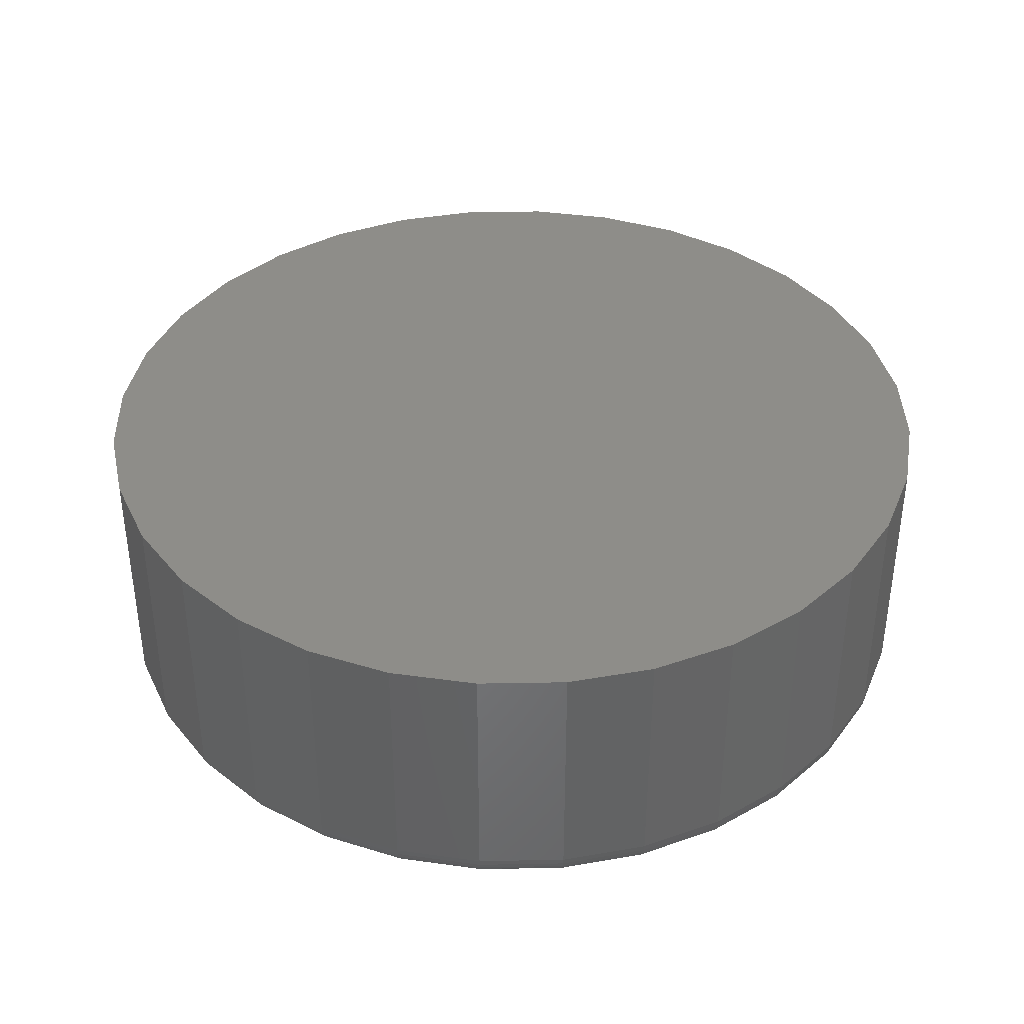
<metadata>
{"format":"stl","ext":"stl","renderer":"f3d","projection":"perspective","resolution":1024,"background":"white","views":[{"elev":38.6,"azim":83.1,"up":"+Y"}]}
</metadata>
<code>
# stl→obj: 384 verts, 764 faces
v -0.3512 -0.4844 0.5415
v -0.4893 -0.4844 0.4972
v -0.4499 -0.4844 0.4605
v 0.01069 -0.4844 -0.6513
v 0.1451 -0.4844 -0.6897
v 0.277 -0.4844 -0.6497
v 0.1451 -0.4844 0.6897
v 0.007895 -0.4844 0.7032
v 0.01069 -0.4844 0.6513
v -0.1293 -0.4844 0.6897
v -0.2612 -0.4844 0.6497
v -0.3828 -0.4844 0.5847
v -0.2386 -0.4844 0.6017
v -0.1164 -0.4844 0.6388
v -0.5309 -0.4844 0.3619
v -0.5768 -0.4844 0.3907
v -0.591 -0.4844 0.2492
v -0.6418 -0.4844 0.2691
v -0.6281 -0.4844 0.1271
v -0.6818 -0.4844 0.1372
v -0.6406 -0.4844 7.976e-17
v -0.6953 -0.4844 3.972e-16
v -0.6281 -0.4844 -0.1271
v -0.6818 -0.4844 -0.1372
v -0.591 -0.4844 -0.2492
v -0.6418 -0.4844 -0.2691
v -0.5309 -0.4844 -0.3619
v -0.5768 -0.4844 -0.3907
v -0.4499 -0.4844 -0.4605
v -0.4893 -0.4844 -0.4972
v -0.3512 -0.4844 -0.5415
v -0.3828 -0.4844 -0.5847
v -0.2386 -0.4844 -0.6017
v -0.1164 -0.4844 -0.6388
v -0.2612 -0.4844 -0.6497
v -0.1293 -0.4844 -0.6897
v 0.007895 -0.4844 -0.7032
v 0.277 -0.4844 0.6497
v 0.1378 -0.4844 0.6388
v 0.3986 -0.4844 0.5847
v 0.2599 -0.4844 0.6017
v 0.5051 -0.4844 0.4972
v 0.3725 -0.4844 0.5415
v 0.4712 -0.4844 0.4605
v 0.5926 -0.4844 0.3907
v 0.5522 -0.4844 0.3619
v 0.6576 -0.4844 0.2691
v 0.6124 -0.4844 0.2492
v 0.6976 -0.4844 0.1372
v 0.6495 -0.4844 0.1271
v 0.7111 -0.4844 -8.841e-16
v 0.662 -0.4844 -4.105e-17
v 0.6976 -0.4844 -0.1372
v 0.6495 -0.4844 -0.1271
v 0.6576 -0.4844 -0.2691
v 0.6124 -0.4844 -0.2492
v 0.5926 -0.4844 -0.3907
v 0.5522 -0.4844 -0.3619
v 0.5051 -0.4844 -0.4972
v 0.4712 -0.4844 -0.4605
v 0.3986 -0.4844 -0.5847
v 0.3725 -0.4844 -0.5415
v 0.2599 -0.4844 -0.6017
v 0.1378 -0.4844 -0.6388
v 0.01069 -0.1094 -0.6513
v 0.1378 -0.1094 -0.6388
v 0.2599 -0.1094 -0.6017
v 0.3725 -0.1094 -0.5415
v 0.4712 -0.1094 -0.4605
v 0.5522 -0.1094 -0.3619
v 0.6124 -0.1094 -0.2492
v 0.6495 -0.1094 -0.1271
v 0.662 -0.1094 -4.105e-17
v -0.1164 -0.1094 -0.6388
v -0.2386 -0.1094 -0.6017
v -0.3512 -0.1094 -0.5415
v -0.4499 -0.1094 -0.4605
v -0.5309 -0.1094 -0.3619
v -0.591 -0.1094 -0.2492
v -0.6281 -0.1094 -0.1271
v -0.6406 -0.1094 7.976e-17
v 0.01069 -0.1094 0.6513
v -0.1164 -0.1094 0.6388
v -0.2386 -0.1094 0.6017
v -0.3512 -0.1094 0.5415
v -0.4499 -0.1094 0.4605
v -0.5309 -0.1094 0.3619
v -0.591 -0.1094 0.2492
v -0.6281 -0.1094 0.1271
v 0.1378 -0.1094 0.6388
v 0.2599 -0.1094 0.6017
v 0.3725 -0.1094 0.5415
v 0.4712 -0.1094 0.4605
v 0.5522 -0.1094 0.3619
v 0.6124 -0.1094 0.2492
v 0.6495 -0.1094 0.1271
v 0.7658 1.674e-16 -9.282e-17
v 0.7658 -0.4297 -9.516e-16
v 0.7512 1.658e-16 -0.1479
v 0.7512 -0.4297 -0.1479
v 0.7081 1.61e-16 -0.29
v 0.7081 -0.4297 -0.29
v 0.6381 1.532e-16 -0.4211
v 0.6381 -0.4297 -0.4211
v 0.5438 1.428e-16 -0.5359
v 0.5438 -0.4297 -0.5359
v 0.429 1.3e-16 -0.6302
v 0.429 -0.4297 -0.6302
v 0.2979 1.155e-16 -0.7002
v 0.2979 -0.4297 -0.7002
v 0.1558 9.968e-17 -0.7433
v 0.1558 -0.4297 -0.7433
v 0.007895 8.327e-17 -0.7579
v 0.007895 -0.4297 -0.7579
v -0.14 6.685e-17 -0.7433
v -0.14 -0.4297 -0.7433
v -0.2821 5.107e-17 -0.7002
v -0.2821 -0.4297 -0.7002
v -0.4132 3.652e-17 -0.6302
v -0.4132 -0.4297 -0.6302
v -0.528 2.377e-17 -0.5359
v -0.528 -0.4297 -0.5359
v -0.6223 1.33e-17 -0.4211
v -0.6223 -0.4297 -0.4211
v -0.6923 5.529e-18 -0.29
v -0.6923 -0.4297 -0.29
v -0.7354 7.403e-19 -0.1479
v -0.7354 -0.4297 -0.1479
v -0.75 -8.765e-19 9.281e-17
v -0.75 -0.4297 9.281e-17
v -0.7354 7.403e-19 0.1479
v -0.7354 -0.4297 0.1479
v -0.6923 5.529e-18 0.29
v -0.6923 -0.4297 0.29
v -0.6223 1.33e-17 0.4211
v -0.6223 -0.4297 0.4211
v -0.528 2.377e-17 0.5359
v -0.528 -0.4297 0.5359
v -0.4132 3.652e-17 0.6302
v -0.4132 -0.4297 0.6302
v -0.2821 5.107e-17 0.7002
v -0.2821 -0.4297 0.7002
v -0.14 6.685e-17 0.7433
v -0.14 -0.4297 0.7433
v 0.007895 8.327e-17 0.7579
v 0.007895 -0.4297 0.7579
v 0.1558 9.968e-17 0.7433
v 0.1558 -0.4297 0.7433
v 0.2979 1.155e-16 0.7002
v 0.2979 -0.4297 0.7002
v 0.429 1.3e-16 0.6302
v 0.429 -0.4297 0.6302
v 0.5438 1.428e-16 0.5359
v 0.5438 -0.4297 0.5359
v 0.6381 1.532e-16 0.4211
v 0.6381 -0.4297 0.4211
v 0.7081 1.61e-16 0.29
v 0.7081 -0.4297 0.29
v 0.7512 1.658e-16 0.1479
v 0.7512 -0.4297 0.1479
v -0.706 -0.4833 5.539e-16
v -0.6923 -0.4833 0.1393
v -0.7162 -0.4802 5.54e-16
v -0.7023 -0.4802 0.1413
v -0.7257 -0.4752 5.541e-16
v -0.7116 -0.4752 0.1431
v -0.734 -0.4684 5.542e-16
v -0.7197 -0.4684 0.1447
v -0.7408 -0.4601 5.544e-16
v -0.7264 -0.4601 0.1461
v -0.7458 -0.4506 6.101e-16
v -0.7314 -0.4506 0.147
v -0.7489 -0.4404 5.549e-16
v -0.7344 -0.4404 0.1477
v 0.7081 -0.4833 0.1393
v 0.7218 -0.4833 -1.833e-15
v 0.7181 -0.4802 0.1413
v 0.732 -0.4802 -1.889e-15
v 0.7274 -0.4752 0.1431
v 0.7415 -0.4752 -1.888e-15
v 0.7355 -0.4684 0.1447
v 0.7498 -0.4684 -1.888e-15
v 0.7422 -0.4601 0.1461
v 0.7566 -0.4601 -1.888e-15
v 0.7471 -0.4506 0.147
v 0.7616 -0.4506 -1.943e-15
v 0.7502 -0.4404 0.1477
v 0.7647 -0.4404 -1.943e-15
v 0.6674 -0.4833 0.2732
v 0.6769 -0.4802 0.2771
v 0.6856 -0.4752 0.2807
v 0.6933 -0.4684 0.2839
v 0.6996 -0.4601 0.2865
v 0.7043 -0.4506 0.2884
v 0.7071 -0.4404 0.2896
v 0.6015 -0.4833 0.3966
v 0.61 -0.4802 0.4023
v 0.6179 -0.4752 0.4076
v 0.6247 -0.4684 0.4122
v 0.6304 -0.4601 0.4159
v 0.6346 -0.4506 0.4188
v 0.6372 -0.4404 0.4205
v 0.5127 -0.4833 0.5048
v 0.5199 -0.4802 0.512
v 0.5266 -0.4752 0.5187
v 0.5325 -0.4684 0.5246
v 0.5373 -0.4601 0.5294
v 0.5409 -0.4506 0.533
v 0.5431 -0.4404 0.5352
v 0.4045 -0.4833 0.5936
v 0.4102 -0.4802 0.6021
v 0.4155 -0.4752 0.61
v 0.4201 -0.4684 0.6168
v 0.4238 -0.4601 0.6225
v 0.4266 -0.4506 0.6267
v 0.4284 -0.4404 0.6293
v 0.2811 -0.4833 0.6595
v 0.285 -0.4802 0.669
v 0.2886 -0.4752 0.6777
v 0.2918 -0.4684 0.6854
v 0.2944 -0.4601 0.6917
v 0.2963 -0.4506 0.6964
v 0.2975 -0.4404 0.6992
v 0.1472 -0.4833 0.7002
v 0.1492 -0.4802 0.7102
v 0.151 -0.4752 0.7195
v 0.1526 -0.4684 0.7276
v 0.154 -0.4601 0.7343
v 0.1549 -0.4506 0.7392
v 0.1555 -0.4404 0.7423
v 0.007895 -0.4833 0.7139
v 0.007895 -0.4802 0.7241
v 0.007895 -0.4752 0.7336
v 0.007895 -0.4684 0.7419
v 0.007895 -0.4601 0.7487
v 0.007895 -0.4506 0.7537
v 0.007895 -0.4404 0.7568
v -0.1314 -0.4833 0.7002
v -0.1334 -0.4802 0.7102
v -0.1352 -0.4752 0.7195
v -0.1368 -0.4684 0.7276
v -0.1382 -0.4601 0.7343
v -0.1392 -0.4506 0.7392
v -0.1398 -0.4404 0.7423
v -0.2653 -0.4833 0.6595
v -0.2692 -0.4802 0.669
v -0.2728 -0.4752 0.6777
v -0.276 -0.4684 0.6854
v -0.2786 -0.4601 0.6917
v -0.2805 -0.4506 0.6964
v -0.2817 -0.4404 0.6992
v -0.3887 -0.4833 0.5936
v -0.3944 -0.4802 0.6021
v -0.3997 -0.4752 0.61
v -0.4043 -0.4684 0.6168
v -0.408 -0.4601 0.6225
v -0.4109 -0.4506 0.6267
v -0.4126 -0.4404 0.6293
v -0.4969 -0.4833 0.5048
v -0.5041 -0.4802 0.512
v -0.5108 -0.4752 0.5187
v -0.5167 -0.4684 0.5246
v -0.5215 -0.4601 0.5294
v -0.5251 -0.4506 0.533
v -0.5273 -0.4404 0.5352
v -0.5857 -0.4833 0.3966
v -0.5942 -0.4802 0.4023
v -0.6021 -0.4752 0.4076
v -0.609 -0.4684 0.4122
v -0.6146 -0.4601 0.4159
v -0.6188 -0.4506 0.4188
v -0.6214 -0.4404 0.4205
v -0.6516 -0.4833 0.2732
v -0.6611 -0.4802 0.2771
v -0.6699 -0.4752 0.2807
v -0.6775 -0.4684 0.2839
v -0.6838 -0.4601 0.2865
v -0.6885 -0.4506 0.2884
v -0.6913 -0.4404 0.2896
v 0.7081 -0.4833 -0.1393
v 0.7181 -0.4802 -0.1413
v 0.7274 -0.4752 -0.1431
v 0.7355 -0.4684 -0.1447
v 0.7422 -0.4601 -0.1461
v 0.7471 -0.4506 -0.147
v 0.7502 -0.4404 -0.1477
v -0.6923 -0.4833 -0.1393
v -0.7023 -0.4802 -0.1413
v -0.7116 -0.4752 -0.1431
v -0.7197 -0.4684 -0.1447
v -0.7264 -0.4601 -0.1461
v -0.7314 -0.4506 -0.147
v -0.7344 -0.4404 -0.1477
v -0.6516 -0.4833 -0.2732
v -0.6611 -0.4802 -0.2771
v -0.6699 -0.4752 -0.2807
v -0.6775 -0.4684 -0.2839
v -0.6838 -0.4601 -0.2865
v -0.6885 -0.4506 -0.2884
v -0.6913 -0.4404 -0.2896
v -0.5857 -0.4833 -0.3966
v -0.5942 -0.4802 -0.4023
v -0.6021 -0.4752 -0.4076
v -0.609 -0.4684 -0.4122
v -0.6146 -0.4601 -0.4159
v -0.6188 -0.4506 -0.4188
v -0.6214 -0.4404 -0.4205
v -0.4969 -0.4833 -0.5048
v -0.5041 -0.4802 -0.512
v -0.5108 -0.4752 -0.5187
v -0.5167 -0.4684 -0.5246
v -0.5215 -0.4601 -0.5294
v -0.5251 -0.4506 -0.533
v -0.5273 -0.4404 -0.5352
v -0.3887 -0.4833 -0.5936
v -0.3944 -0.4802 -0.6021
v -0.3997 -0.4752 -0.61
v -0.4043 -0.4684 -0.6168
v -0.408 -0.4601 -0.6225
v -0.4109 -0.4506 -0.6267
v -0.4126 -0.4404 -0.6293
v -0.2653 -0.4833 -0.6595
v -0.2692 -0.4802 -0.669
v -0.2728 -0.4752 -0.6777
v -0.276 -0.4684 -0.6854
v -0.2786 -0.4601 -0.6917
v -0.2805 -0.4506 -0.6964
v -0.2817 -0.4404 -0.6992
v -0.1314 -0.4833 -0.7002
v -0.1334 -0.4802 -0.7102
v -0.1352 -0.4752 -0.7195
v -0.1368 -0.4684 -0.7276
v -0.1382 -0.4601 -0.7343
v -0.1392 -0.4506 -0.7392
v -0.1398 -0.4404 -0.7423
v 0.007895 -0.4833 -0.7139
v 0.007895 -0.4802 -0.7241
v 0.007895 -0.4752 -0.7336
v 0.007895 -0.4684 -0.7419
v 0.007895 -0.4601 -0.7487
v 0.007895 -0.4506 -0.7537
v 0.007895 -0.4404 -0.7568
v 0.1472 -0.4833 -0.7002
v 0.1492 -0.4802 -0.7102
v 0.151 -0.4752 -0.7195
v 0.1526 -0.4684 -0.7276
v 0.154 -0.4601 -0.7343
v 0.1549 -0.4506 -0.7392
v 0.1555 -0.4404 -0.7423
v 0.2811 -0.4833 -0.6595
v 0.285 -0.4802 -0.669
v 0.2886 -0.4752 -0.6777
v 0.2918 -0.4684 -0.6854
v 0.2944 -0.4601 -0.6917
v 0.2963 -0.4506 -0.6964
v 0.2975 -0.4404 -0.6992
v 0.4045 -0.4833 -0.5936
v 0.4102 -0.4802 -0.6021
v 0.4155 -0.4752 -0.61
v 0.4201 -0.4684 -0.6168
v 0.4238 -0.4601 -0.6225
v 0.4266 -0.4506 -0.6267
v 0.4284 -0.4404 -0.6293
v 0.5127 -0.4833 -0.5048
v 0.5199 -0.4802 -0.512
v 0.5266 -0.4752 -0.5187
v 0.5325 -0.4684 -0.5246
v 0.5373 -0.4601 -0.5294
v 0.5409 -0.4506 -0.533
v 0.5431 -0.4404 -0.5352
v 0.6015 -0.4833 -0.3966
v 0.61 -0.4802 -0.4023
v 0.6179 -0.4752 -0.4076
v 0.6247 -0.4684 -0.4122
v 0.6304 -0.4601 -0.4159
v 0.6346 -0.4506 -0.4188
v 0.6372 -0.4404 -0.4205
v 0.6674 -0.4833 -0.2732
v 0.6769 -0.4802 -0.2771
v 0.6856 -0.4752 -0.2807
v 0.6933 -0.4684 -0.2839
v 0.6996 -0.4601 -0.2865
v 0.7043 -0.4506 -0.2884
v 0.7071 -0.4404 -0.2896
f 1 2 3
f 4 5 6
f 7 8 9
f 9 8 10
f 9 10 11
f 2 1 12
f 12 1 13
f 12 13 11
f 11 13 14
f 11 14 9
f 3 2 15
f 15 2 16
f 15 16 17
f 17 16 18
f 17 18 19
f 19 18 20
f 19 20 21
f 21 20 22
f 21 22 23
f 23 22 24
f 23 24 25
f 25 24 26
f 25 26 27
f 27 26 28
f 27 28 29
f 29 28 30
f 29 30 31
f 31 30 32
f 31 32 33
f 33 32 34
f 34 32 35
f 34 35 4
f 35 36 4
f 4 36 37
f 4 37 5
f 7 9 38
f 38 9 39
f 38 39 40
f 40 39 41
f 40 41 42
f 42 41 43
f 42 43 44
f 42 44 45
f 45 44 46
f 45 46 47
f 47 46 48
f 47 48 49
f 49 48 50
f 49 50 51
f 51 50 52
f 51 52 53
f 53 52 54
f 53 54 55
f 55 54 56
f 55 56 57
f 57 56 58
f 57 58 59
f 59 58 60
f 59 60 61
f 61 60 62
f 61 62 63
f 61 63 6
f 6 63 64
f 6 64 4
f 65 64 66
f 66 64 63
f 66 63 67
f 67 63 62
f 67 62 68
f 68 62 60
f 68 60 69
f 69 60 58
f 69 58 70
f 70 58 56
f 70 56 71
f 71 56 54
f 71 54 72
f 72 54 52
f 72 52 73
f 64 65 4
f 4 65 74
f 4 74 34
f 34 74 75
f 34 75 33
f 33 75 76
f 33 76 31
f 31 76 77
f 31 77 29
f 29 77 78
f 29 78 27
f 27 78 79
f 27 79 25
f 25 79 80
f 25 80 23
f 23 80 81
f 23 81 21
f 82 14 83
f 83 14 13
f 83 13 84
f 84 13 1
f 84 1 85
f 85 1 3
f 85 3 86
f 86 3 15
f 86 15 87
f 87 15 17
f 87 17 88
f 88 17 19
f 88 19 89
f 89 19 21
f 89 21 81
f 14 82 9
f 9 82 90
f 9 90 39
f 39 90 91
f 39 91 41
f 41 91 92
f 41 92 43
f 43 92 93
f 43 93 44
f 44 93 94
f 44 94 46
f 46 94 95
f 46 95 48
f 48 95 96
f 48 96 50
f 50 96 73
f 50 73 52
f 83 90 82
f 90 83 91
f 91 83 84
f 91 84 92
f 92 84 85
f 92 85 93
f 93 85 86
f 93 86 94
f 94 86 87
f 94 87 95
f 95 87 88
f 95 88 96
f 96 88 89
f 96 89 73
f 73 89 81
f 73 81 72
f 72 81 80
f 72 80 71
f 71 80 79
f 71 79 70
f 70 79 78
f 70 78 69
f 69 78 77
f 69 77 68
f 68 77 76
f 68 76 67
f 67 76 75
f 67 75 66
f 66 75 74
f 66 74 65
f 97 98 99
f 99 98 100
f 99 100 101
f 101 100 102
f 101 102 103
f 103 102 104
f 103 104 105
f 105 104 106
f 105 106 107
f 107 106 108
f 107 108 109
f 109 108 110
f 109 110 111
f 111 110 112
f 111 112 113
f 113 112 114
f 113 114 115
f 115 114 116
f 115 116 117
f 117 116 118
f 117 118 119
f 119 118 120
f 119 120 121
f 121 120 122
f 121 122 123
f 123 122 124
f 123 124 125
f 125 124 126
f 125 126 127
f 127 126 128
f 127 128 129
f 129 128 130
f 129 130 131
f 131 130 132
f 131 132 133
f 133 132 134
f 133 134 135
f 135 134 136
f 135 136 137
f 137 136 138
f 137 138 139
f 139 138 140
f 139 140 141
f 141 140 142
f 141 142 143
f 143 142 144
f 143 144 145
f 145 144 146
f 145 146 147
f 147 146 148
f 147 148 149
f 149 148 150
f 149 150 151
f 151 150 152
f 151 152 153
f 153 152 154
f 153 154 155
f 155 154 156
f 155 156 157
f 157 156 158
f 157 158 159
f 159 158 160
f 159 160 97
f 97 160 98
f 22 20 161
f 161 20 162
f 161 162 163
f 163 162 164
f 163 164 165
f 165 164 166
f 165 166 167
f 167 166 168
f 167 168 169
f 169 168 170
f 169 170 171
f 171 170 172
f 171 172 173
f 173 172 174
f 173 174 130
f 130 174 132
f 49 51 175
f 175 51 176
f 175 176 177
f 177 176 178
f 177 178 179
f 179 178 180
f 179 180 181
f 181 180 182
f 181 182 183
f 183 182 184
f 183 184 185
f 185 184 186
f 185 186 187
f 187 186 188
f 187 188 160
f 160 188 98
f 47 49 189
f 189 49 175
f 189 175 190
f 190 175 177
f 190 177 191
f 191 177 179
f 191 179 192
f 192 179 181
f 192 181 193
f 193 181 183
f 193 183 194
f 194 183 185
f 194 185 195
f 195 185 187
f 195 187 158
f 158 187 160
f 45 47 196
f 196 47 189
f 196 189 197
f 197 189 190
f 197 190 198
f 198 190 191
f 198 191 199
f 199 191 192
f 199 192 200
f 200 192 193
f 200 193 201
f 201 193 194
f 201 194 202
f 202 194 195
f 202 195 156
f 156 195 158
f 42 45 203
f 203 45 196
f 203 196 204
f 204 196 197
f 204 197 205
f 205 197 198
f 205 198 206
f 206 198 199
f 206 199 207
f 207 199 200
f 207 200 208
f 208 200 201
f 208 201 209
f 209 201 202
f 209 202 154
f 154 202 156
f 40 42 210
f 210 42 203
f 210 203 211
f 211 203 204
f 211 204 212
f 212 204 205
f 212 205 213
f 213 205 206
f 213 206 214
f 214 206 207
f 214 207 215
f 215 207 208
f 215 208 216
f 216 208 209
f 216 209 152
f 152 209 154
f 38 40 217
f 217 40 210
f 217 210 218
f 218 210 211
f 218 211 219
f 219 211 212
f 219 212 220
f 220 212 213
f 220 213 221
f 221 213 214
f 221 214 222
f 222 214 215
f 222 215 223
f 223 215 216
f 223 216 150
f 150 216 152
f 7 38 224
f 224 38 217
f 224 217 225
f 225 217 218
f 225 218 226
f 226 218 219
f 226 219 227
f 227 219 220
f 227 220 228
f 228 220 221
f 228 221 229
f 229 221 222
f 229 222 230
f 230 222 223
f 230 223 148
f 148 223 150
f 8 7 231
f 231 7 224
f 231 224 232
f 232 224 225
f 232 225 233
f 233 225 226
f 233 226 234
f 234 226 227
f 234 227 235
f 235 227 228
f 235 228 236
f 236 228 229
f 236 229 237
f 237 229 230
f 237 230 146
f 146 230 148
f 10 8 238
f 238 8 231
f 238 231 239
f 239 231 232
f 239 232 240
f 240 232 233
f 240 233 241
f 241 233 234
f 241 234 242
f 242 234 235
f 242 235 243
f 243 235 236
f 243 236 244
f 244 236 237
f 244 237 144
f 144 237 146
f 11 10 245
f 245 10 238
f 245 238 246
f 246 238 239
f 246 239 247
f 247 239 240
f 247 240 248
f 248 240 241
f 248 241 249
f 249 241 242
f 249 242 250
f 250 242 243
f 250 243 251
f 251 243 244
f 251 244 142
f 142 244 144
f 12 11 252
f 252 11 245
f 252 245 253
f 253 245 246
f 253 246 254
f 254 246 247
f 254 247 255
f 255 247 248
f 255 248 256
f 256 248 249
f 256 249 257
f 257 249 250
f 257 250 258
f 258 250 251
f 258 251 140
f 140 251 142
f 2 12 259
f 259 12 252
f 259 252 260
f 260 252 253
f 260 253 261
f 261 253 254
f 261 254 262
f 262 254 255
f 262 255 263
f 263 255 256
f 263 256 264
f 264 256 257
f 264 257 265
f 265 257 258
f 265 258 138
f 138 258 140
f 16 2 266
f 266 2 259
f 266 259 267
f 267 259 260
f 267 260 268
f 268 260 261
f 268 261 269
f 269 261 262
f 269 262 270
f 270 262 263
f 270 263 271
f 271 263 264
f 271 264 272
f 272 264 265
f 272 265 136
f 136 265 138
f 18 16 273
f 273 16 266
f 273 266 274
f 274 266 267
f 274 267 275
f 275 267 268
f 275 268 276
f 276 268 269
f 276 269 277
f 277 269 270
f 277 270 278
f 278 270 271
f 278 271 279
f 279 271 272
f 279 272 134
f 134 272 136
f 20 18 162
f 162 18 273
f 162 273 164
f 164 273 274
f 164 274 166
f 166 274 275
f 166 275 168
f 168 275 276
f 168 276 170
f 170 276 277
f 170 277 172
f 172 277 278
f 172 278 174
f 174 278 279
f 174 279 132
f 132 279 134
f 51 53 176
f 176 53 280
f 176 280 178
f 178 280 281
f 178 281 180
f 180 281 282
f 180 282 182
f 182 282 283
f 182 283 184
f 184 283 284
f 184 284 186
f 186 284 285
f 186 285 188
f 188 285 286
f 188 286 98
f 98 286 100
f 24 22 287
f 287 22 161
f 287 161 288
f 288 161 163
f 288 163 289
f 289 163 165
f 289 165 290
f 290 165 167
f 290 167 291
f 291 167 169
f 291 169 292
f 292 169 171
f 292 171 293
f 293 171 173
f 293 173 128
f 128 173 130
f 26 24 294
f 294 24 287
f 294 287 295
f 295 287 288
f 295 288 296
f 296 288 289
f 296 289 297
f 297 289 290
f 297 290 298
f 298 290 291
f 298 291 299
f 299 291 292
f 299 292 300
f 300 292 293
f 300 293 126
f 126 293 128
f 28 26 301
f 301 26 294
f 301 294 302
f 302 294 295
f 302 295 303
f 303 295 296
f 303 296 304
f 304 296 297
f 304 297 305
f 305 297 298
f 305 298 306
f 306 298 299
f 306 299 307
f 307 299 300
f 307 300 124
f 124 300 126
f 30 28 308
f 308 28 301
f 308 301 309
f 309 301 302
f 309 302 310
f 310 302 303
f 310 303 311
f 311 303 304
f 311 304 312
f 312 304 305
f 312 305 313
f 313 305 306
f 313 306 314
f 314 306 307
f 314 307 122
f 122 307 124
f 32 30 315
f 315 30 308
f 315 308 316
f 316 308 309
f 316 309 317
f 317 309 310
f 317 310 318
f 318 310 311
f 318 311 319
f 319 311 312
f 319 312 320
f 320 312 313
f 320 313 321
f 321 313 314
f 321 314 120
f 120 314 122
f 35 32 322
f 322 32 315
f 322 315 323
f 323 315 316
f 323 316 324
f 324 316 317
f 324 317 325
f 325 317 318
f 325 318 326
f 326 318 319
f 326 319 327
f 327 319 320
f 327 320 328
f 328 320 321
f 328 321 118
f 118 321 120
f 36 35 329
f 329 35 322
f 329 322 330
f 330 322 323
f 330 323 331
f 331 323 324
f 331 324 332
f 332 324 325
f 332 325 333
f 333 325 326
f 333 326 334
f 334 326 327
f 334 327 335
f 335 327 328
f 335 328 116
f 116 328 118
f 37 36 336
f 336 36 329
f 336 329 337
f 337 329 330
f 337 330 338
f 338 330 331
f 338 331 339
f 339 331 332
f 339 332 340
f 340 332 333
f 340 333 341
f 341 333 334
f 341 334 342
f 342 334 335
f 342 335 114
f 114 335 116
f 5 37 343
f 343 37 336
f 343 336 344
f 344 336 337
f 344 337 345
f 345 337 338
f 345 338 346
f 346 338 339
f 346 339 347
f 347 339 340
f 347 340 348
f 348 340 341
f 348 341 349
f 349 341 342
f 349 342 112
f 112 342 114
f 6 5 350
f 350 5 343
f 350 343 351
f 351 343 344
f 351 344 352
f 352 344 345
f 352 345 353
f 353 345 346
f 353 346 354
f 354 346 347
f 354 347 355
f 355 347 348
f 355 348 356
f 356 348 349
f 356 349 110
f 110 349 112
f 61 6 357
f 357 6 350
f 357 350 358
f 358 350 351
f 358 351 359
f 359 351 352
f 359 352 360
f 360 352 353
f 360 353 361
f 361 353 354
f 361 354 362
f 362 354 355
f 362 355 363
f 363 355 356
f 363 356 108
f 108 356 110
f 59 61 364
f 364 61 357
f 364 357 365
f 365 357 358
f 365 358 366
f 366 358 359
f 366 359 367
f 367 359 360
f 367 360 368
f 368 360 361
f 368 361 369
f 369 361 362
f 369 362 370
f 370 362 363
f 370 363 106
f 106 363 108
f 57 59 371
f 371 59 364
f 371 364 372
f 372 364 365
f 372 365 373
f 373 365 366
f 373 366 374
f 374 366 367
f 374 367 375
f 375 367 368
f 375 368 376
f 376 368 369
f 376 369 377
f 377 369 370
f 377 370 104
f 104 370 106
f 55 57 378
f 378 57 371
f 378 371 379
f 379 371 372
f 379 372 380
f 380 372 373
f 380 373 381
f 381 373 374
f 381 374 382
f 382 374 375
f 382 375 383
f 383 375 376
f 383 376 384
f 384 376 377
f 384 377 102
f 102 377 104
f 53 55 280
f 280 55 378
f 280 378 281
f 281 378 379
f 281 379 282
f 282 379 380
f 282 380 283
f 283 380 381
f 283 381 284
f 284 381 382
f 284 382 285
f 285 382 383
f 285 383 286
f 286 383 384
f 286 384 100
f 100 384 102
f 145 147 143
f 113 115 111
f 111 115 117
f 111 117 109
f 109 117 119
f 109 119 107
f 107 119 121
f 107 121 105
f 105 121 123
f 105 123 103
f 103 123 125
f 103 125 101
f 101 125 127
f 101 127 99
f 99 127 129
f 99 129 97
f 97 129 131
f 97 131 159
f 159 131 133
f 159 133 157
f 157 133 135
f 157 135 155
f 155 135 137
f 155 137 153
f 153 137 139
f 153 139 151
f 151 139 141
f 151 141 149
f 149 141 143
f 149 143 147

</code>
